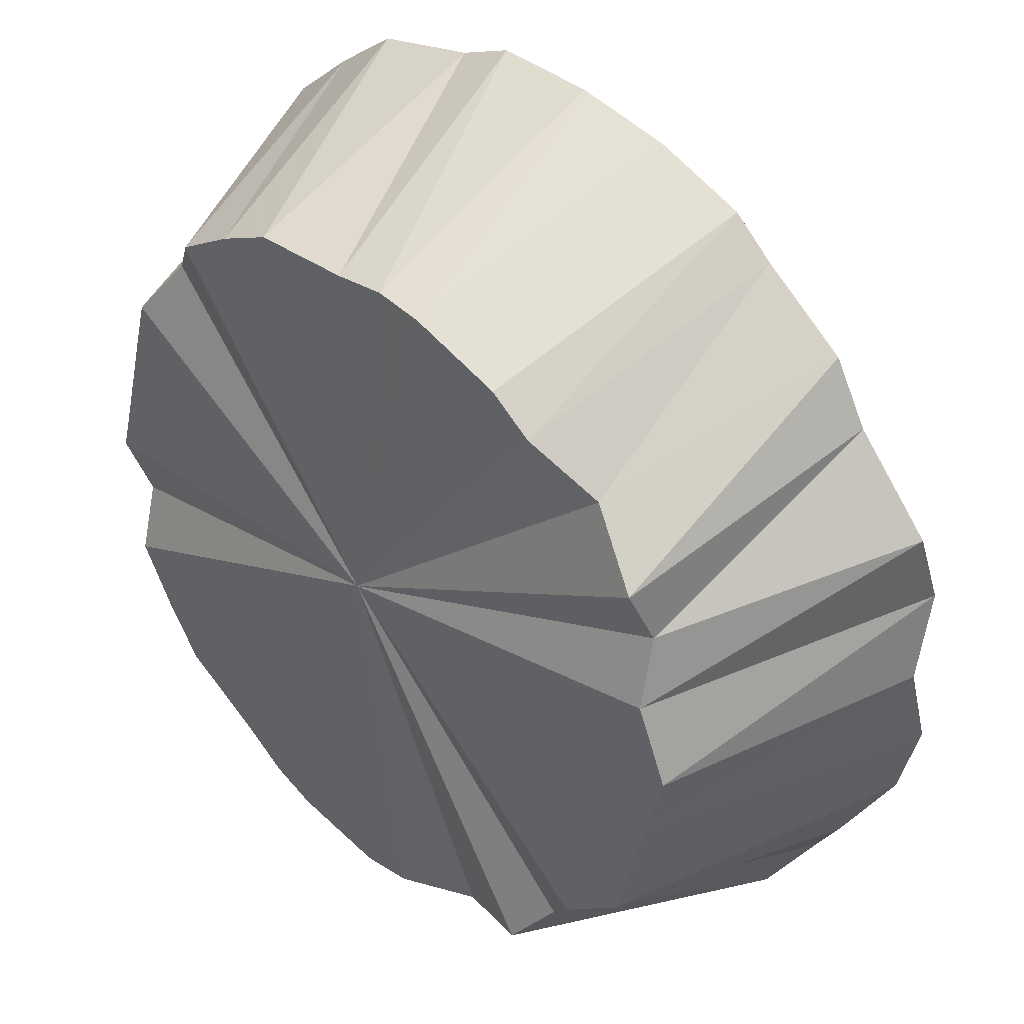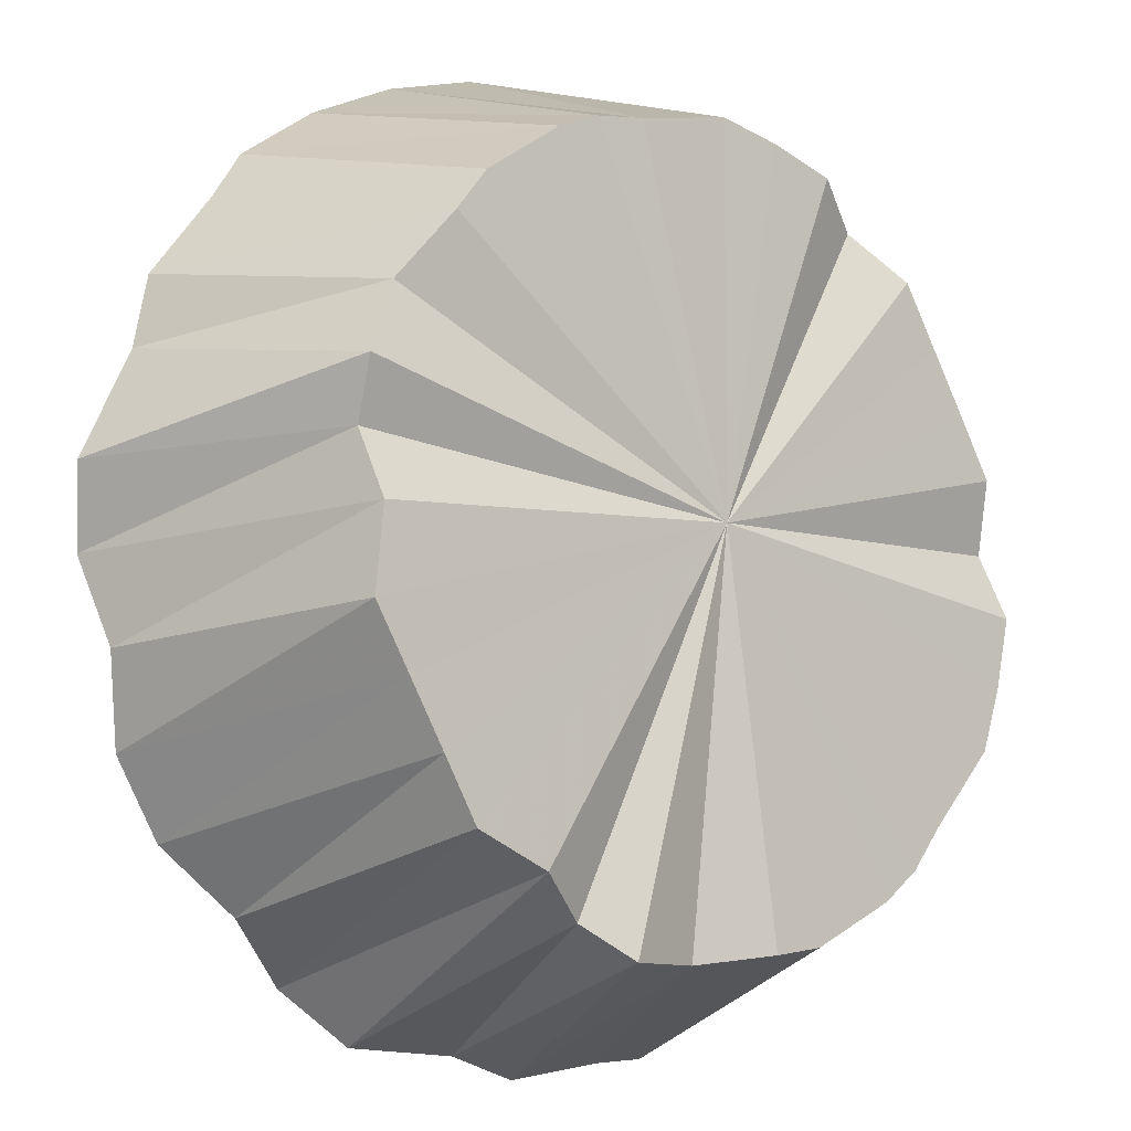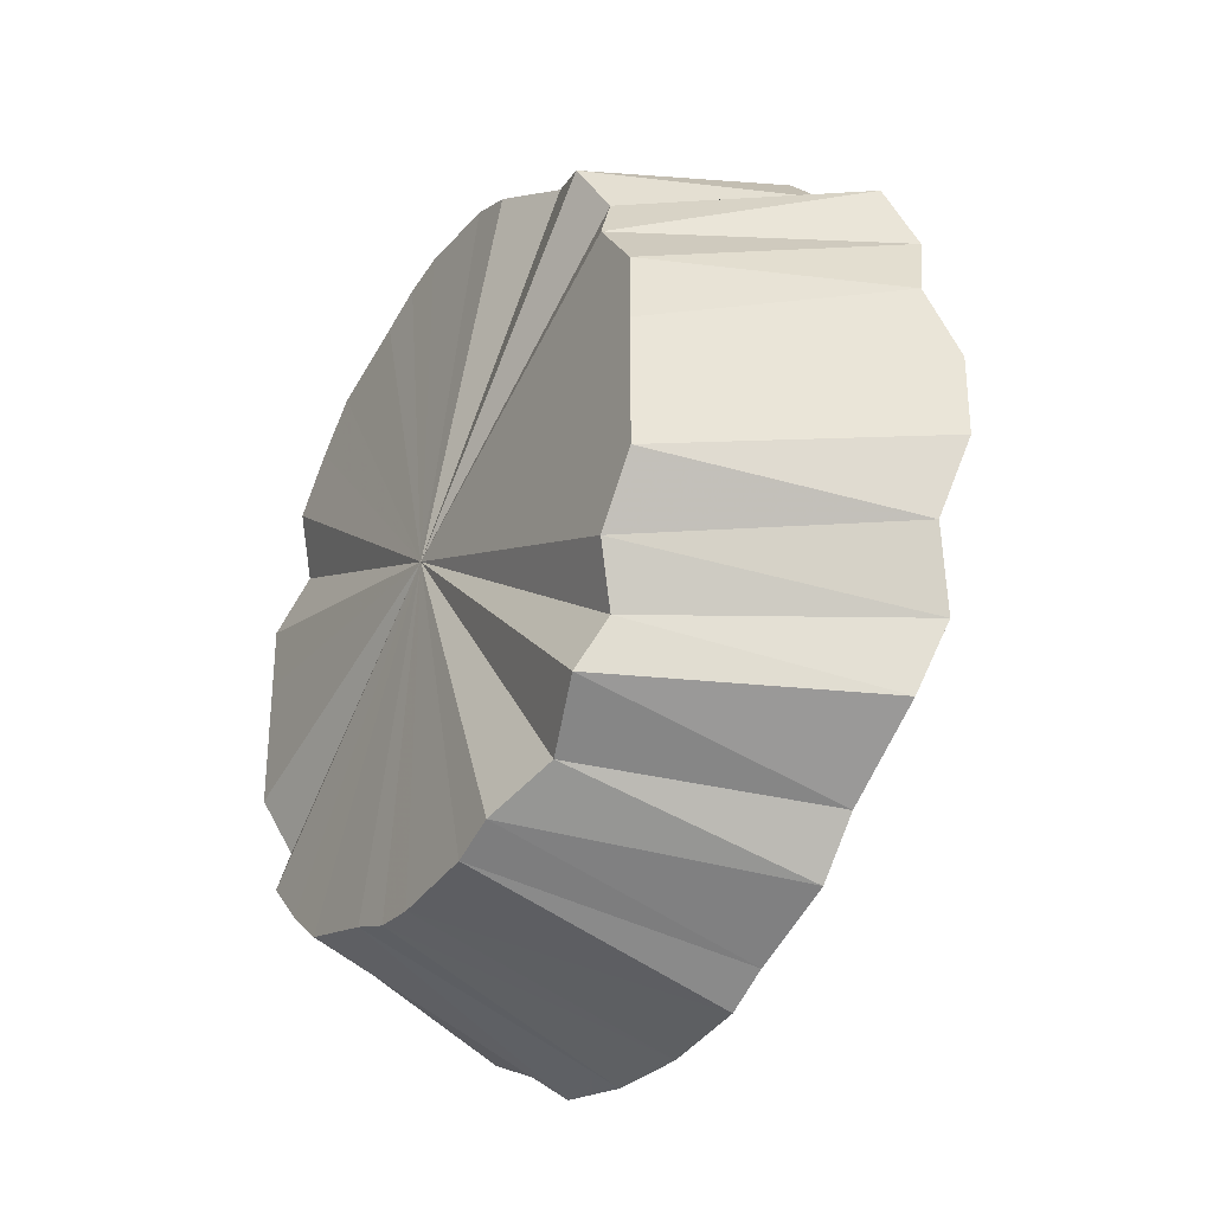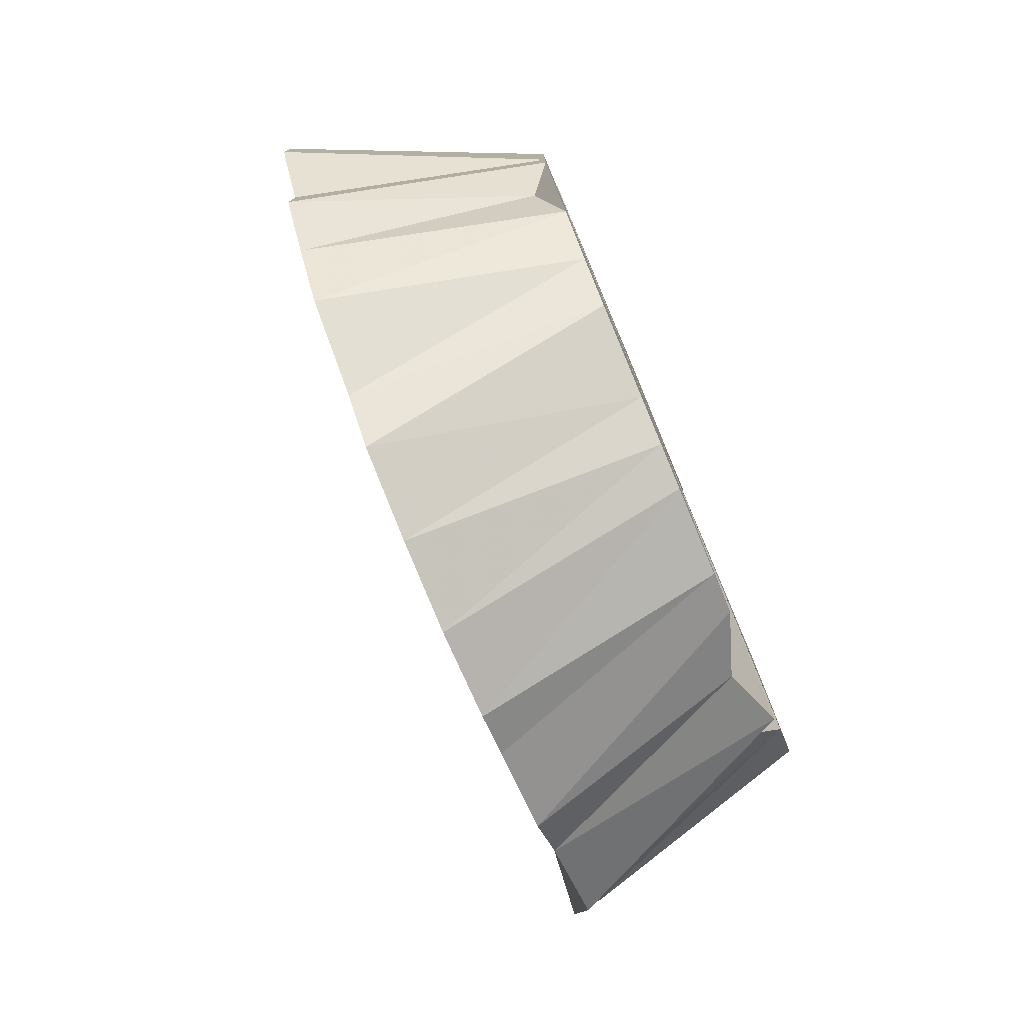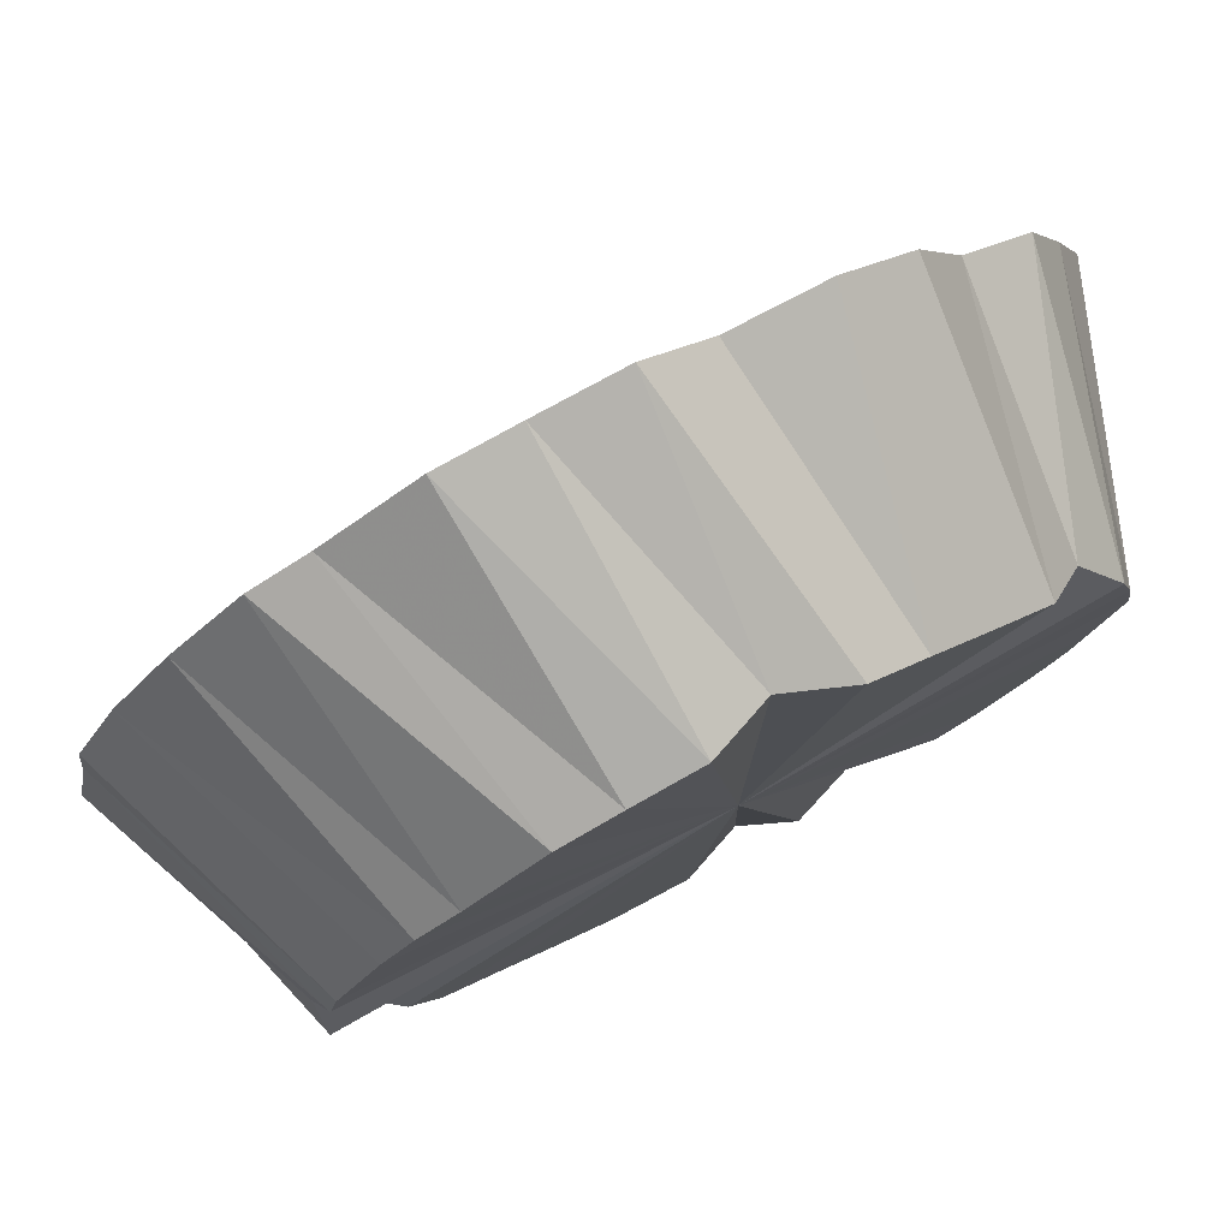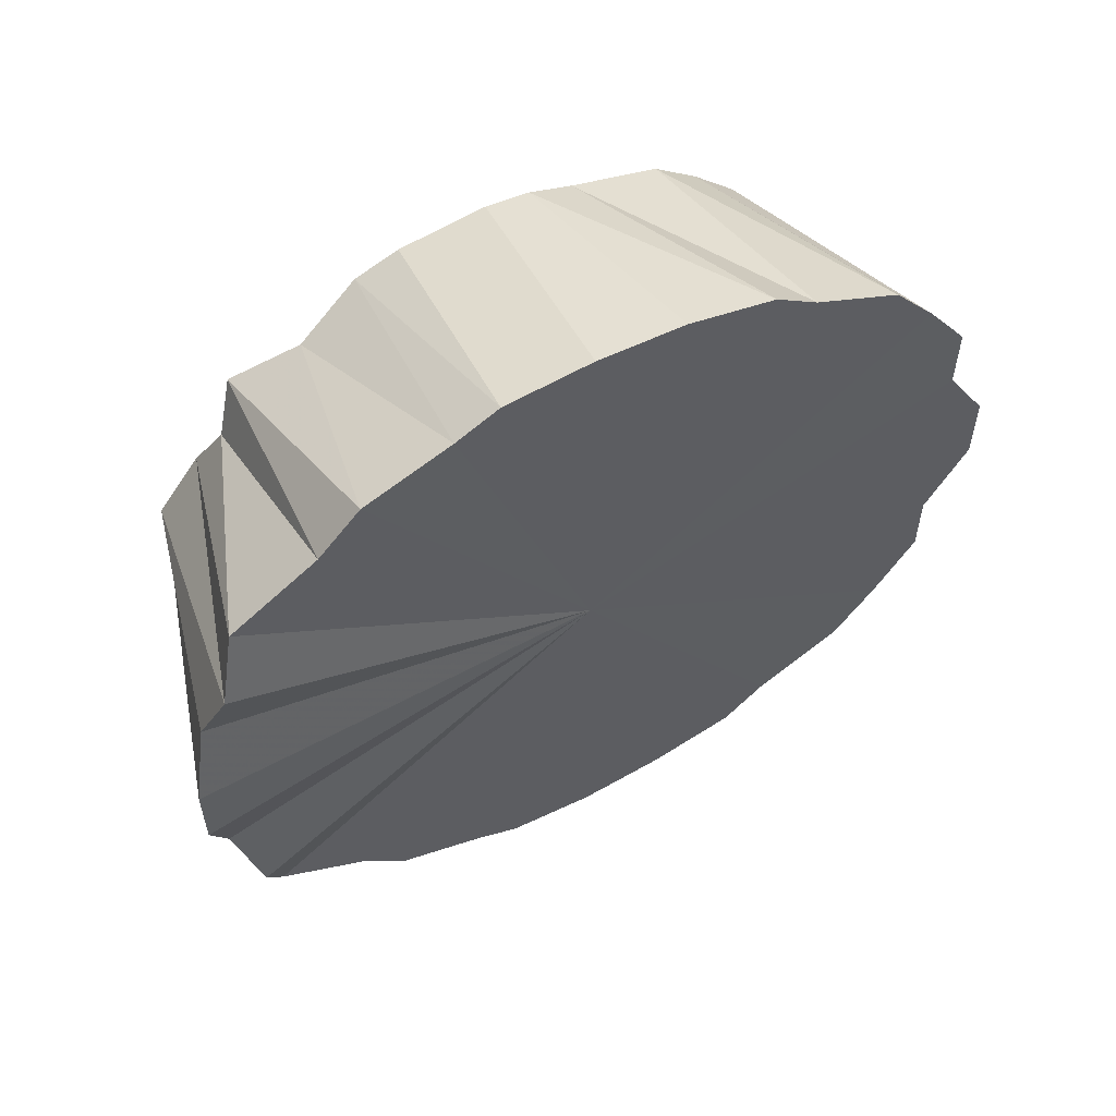
<metadata>
{"format":"obj","ext":"obj","renderer":"f3d","projection":"perspective","resolution":1024,"background":"white","views":[{"elev":-40.7,"azim":-10.5,"up":"+Y"},{"elev":-79.5,"azim":-157.0,"up":"+Y"},{"elev":-32.9,"azim":14.0,"up":"+Z"},{"elev":-79.0,"azim":-112.2,"up":"+Z"},{"elev":25.9,"azim":-131.5,"up":"+Y"},{"elev":59.9,"azim":106.6,"up":"+Z"}]}
</metadata>
<code>
o 25180
v 2244 1863 13.6
v 2244 1863 13.6
v 2244 1863 13.57
v 2244 1863 13.59
v 2244 1863 13.57
v 2244 1863 13.6
v 2244 1863 13.58
v 2244 1863 13.57
v 2244 1863 13.59
v 2244 1863 13.46
v 2244 1863 13.6
v 2244 1863 13.57
v 2244 1863 13.6
v 2244 1863 13.58
v 2244 1863 13.56
v 2244 1863 13.56
v 2244 1863 13.6
v 2244 1863 13.57
v 2244 1863 13.59
v 2244 1863 13.55
v 2244 1863 13.54
v 2244 1863 13.56
v 2244 1863 13.59
v 2244 1863 13.56
v 2244 1863 13.58
v 2244 1863 13.55
v 2244 1863 13.53
v 2244 1863 13.52
v 2244 1863 13.58
v 2244 1863 13.54
v 2244 1863 13.56
v 2244 1863 13.5
v 2244 1863 13.51
v 2244 1863 13.52
v 2244 1863 13.56
v 2244 1863 13.53
v 2244 1863 13.55
v 2244 1863 13.5
v 2243 1863 13.49
v 2244 1863 13.48
v 2244 1863 13.55
v 2244 1863 13.51
v 2244 1863 13.52
v 2244 1863 13.45
v 2243 1863 13.47
v 2244 1863 13.48
v 2244 1863 13.52
v 2244 1863 13.49
v 2244 1863 13.5
v 2244 1863 13.45
v 2243 1863 13.45
v 2244 1863 13.43
v 2244 1863 13.5
v 2244 1863 13.47
v 2244 1863 13.48
v 2244 1863 13.4
v 2243 1863 13.43
v 2244 1863 13.43
v 2244 1863 13.48
v 2244 1863 13.45
v 2244 1863 13.45
v 2244 1863 13.4
v 2244 1863 13.41
v 2244 1863 13.38
v 2244 1863 13.45
v 2244 1863 13.43
v 2244 1863 13.43
v 2244 1863 13.36
v 2244 1863 13.4
v 2244 1863 13.38
v 2244 1863 13.43
v 2244 1863 13.41
v 2244 1863 13.4
v 2244 1863 13.36
v 2244 1863 13.38
v 2244 1863 13.35
v 2244 1863 13.4
v 2244 1863 13.4
v 2244 1863 13.38
v 2244 1863 13.34
v 2244 1863 13.37
v 2244 1863 13.35
v 2244 1863 13.38
v 2244 1863 13.38
v 2244 1863 13.36
v 2244 1863 13.34
v 2244 1863 13.36
v 2244 1863 13.33
v 2244 1863 13.36
v 2244 1863 13.37
v 2244 1863 13.35
v 2244 1863 13.33
v 2244 1863 13.36
v 2244 1863 13.33
v 2244 1863 13.36
v 2244 1863 13.35
v 2244 1863 13.34
v 2244 1863 13.36
v 2244 1863 13.34
v 2244 1863 13.33
v 2244 1863 13.35
v 2244 1863 13.33
v 2244 1863 13.33
v 2244 1863 13.6
v 2244 1863 13.46
v 2244 1863 13.6
v 2244 1863 13.59
v 2244 1863 13.6
v 2244 1863 13.58
v 2244 1863 13.59
v 2244 1863 13.56
v 2244 1863 13.58
v 2244 1863 13.55
v 2244 1863 13.56
v 2244 1863 13.52
v 2244 1863 13.55
v 2244 1863 13.5
v 2244 1863 13.52
v 2244 1863 13.48
v 2244 1863 13.5
v 2244 1863 13.45
v 2244 1863 13.48
v 2244 1863 13.43
v 2244 1863 13.45
v 2244 1863 13.4
v 2244 1863 13.43
v 2244 1863 13.38
v 2244 1863 13.4
v 2244 1863 13.36
v 2244 1863 13.38
v 2244 1863 13.35
v 2244 1863 13.36
v 2244 1863 13.34
v 2244 1863 13.35
v 2244 1863 13.33
v 2244 1863 13.34
v 2244 1863 13.33
v 2244 1863 13.33
f 1 2 3
f 2 4 5
f 6 5 3
f 4 7 8
f 9 8 5
f 3 5 10
f 5 8 10
f 11 3 12
f 12 3 10
f 13 1 12
f 14 15 8
f 8 15 10
f 7 16 15
f 17 12 18
f 18 12 10
f 19 13 18
f 16 20 21
f 22 21 15
f 15 21 10
f 23 18 24
f 24 18 10
f 25 19 24
f 26 27 21
f 21 27 10
f 20 28 27
f 29 24 30
f 30 24 10
f 31 25 30
f 28 32 33
f 34 33 27
f 27 33 10
f 35 30 36
f 36 30 10
f 37 31 36
f 38 39 33
f 33 39 10
f 32 40 39
f 41 36 42
f 42 36 10
f 43 37 42
f 40 44 45
f 46 45 39
f 39 45 10
f 47 42 48
f 48 42 10
f 49 43 48
f 50 51 45
f 45 51 10
f 44 52 51
f 53 48 54
f 54 48 10
f 55 49 54
f 52 56 57
f 58 57 51
f 51 57 10
f 59 54 60
f 60 54 10
f 61 55 60
f 62 63 57
f 57 63 10
f 56 64 63
f 65 60 66
f 66 60 10
f 67 61 66
f 64 68 69
f 70 69 63
f 63 69 10
f 71 66 72
f 72 66 10
f 73 67 72
f 74 75 69
f 69 75 10
f 68 76 75
f 77 72 78
f 78 72 10
f 79 73 78
f 76 80 81
f 82 81 75
f 75 81 10
f 83 78 84
f 84 78 10
f 85 79 84
f 86 87 81
f 81 87 10
f 80 88 87
f 89 84 90
f 90 84 10
f 91 85 90
f 88 92 93
f 94 93 87
f 87 93 10
f 95 90 10
f 96 90 95
f 97 91 95
f 98 95 10
f 99 95 98
f 100 97 98
f 92 100 101
f 101 98 10
f 93 101 10
f 102 98 101
f 103 101 93
f 104 105 106
f 106 105 107
f 108 105 104
f 107 105 109
f 110 105 108
f 109 105 111
f 112 105 110
f 111 105 113
f 114 105 112
f 113 105 115
f 116 105 114
f 115 105 117
f 118 105 116
f 117 105 119
f 120 105 118
f 119 105 121
f 122 105 120
f 121 105 123
f 124 105 122
f 123 105 125
f 126 105 124
f 125 105 127
f 128 105 126
f 127 105 129
f 130 105 128
f 129 105 131
f 132 105 130
f 131 105 133
f 134 105 132
f 133 105 135
f 136 105 134
f 135 105 137
f 138 105 136
f 137 105 138

</code>
